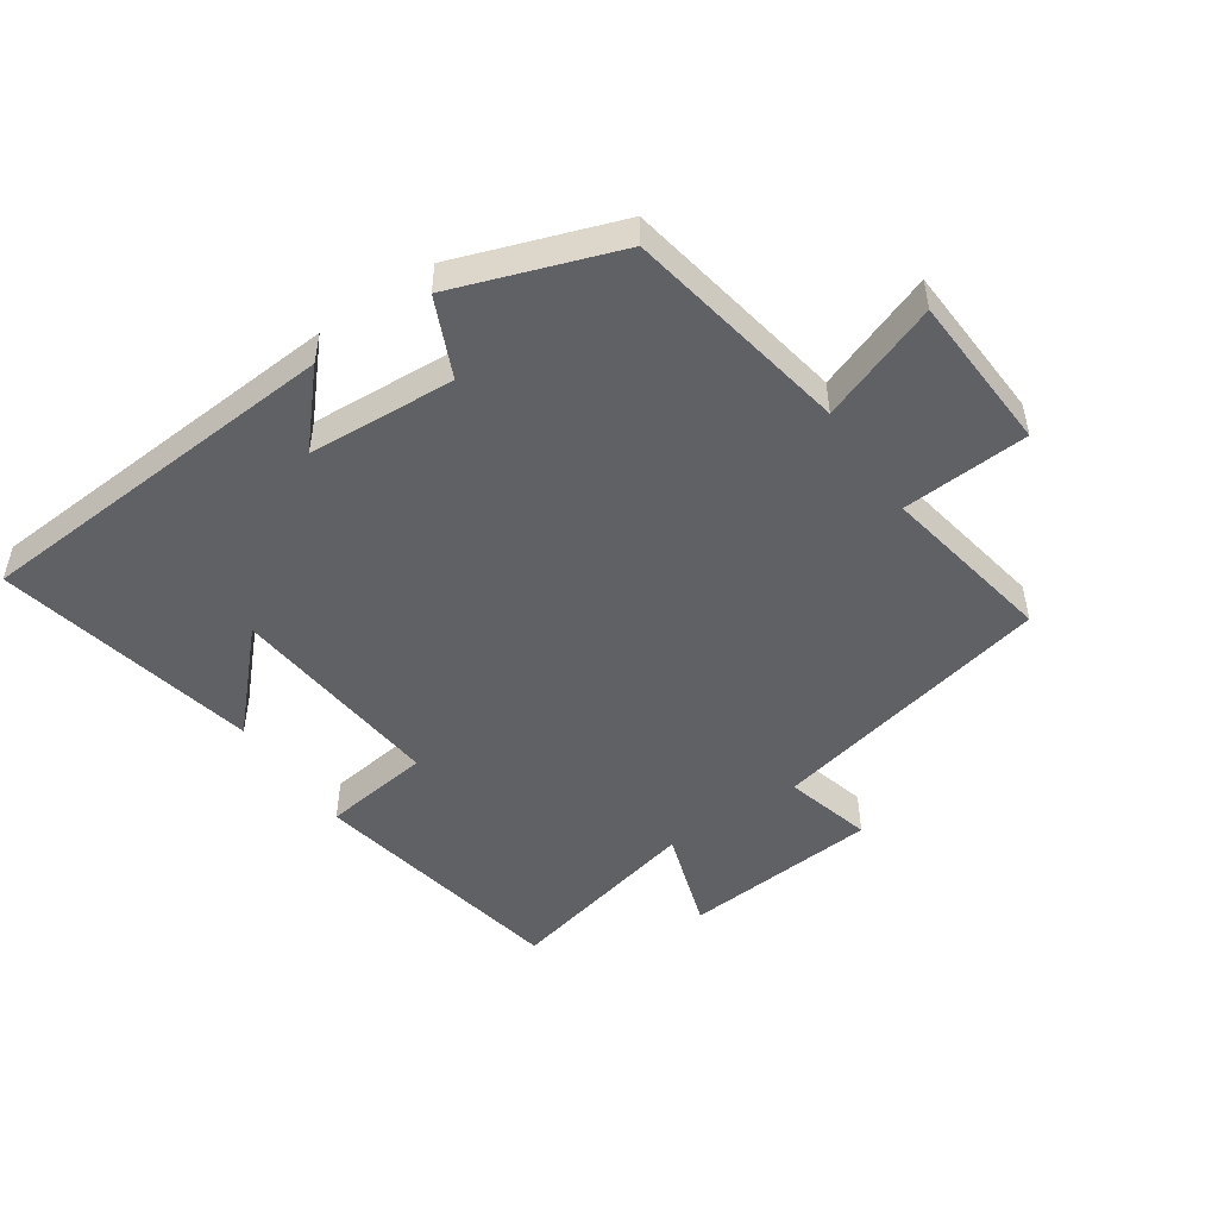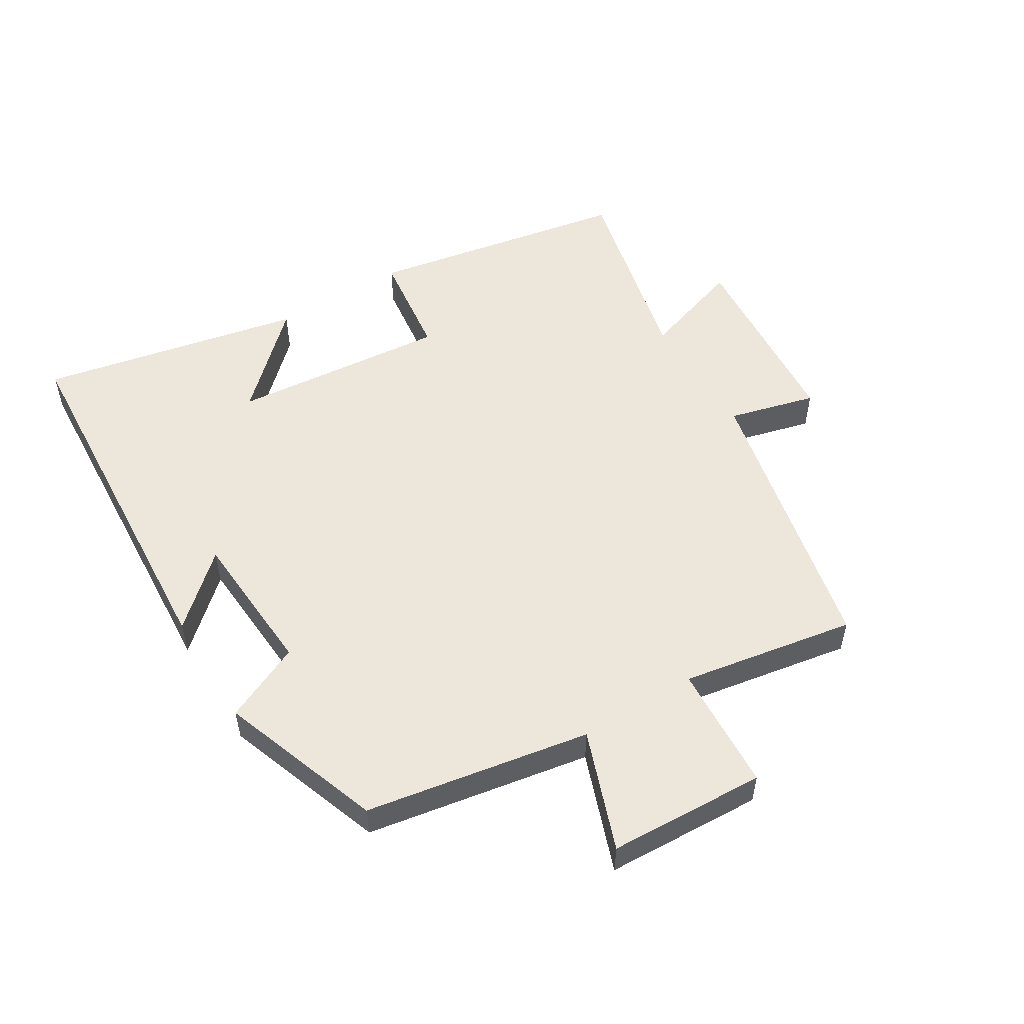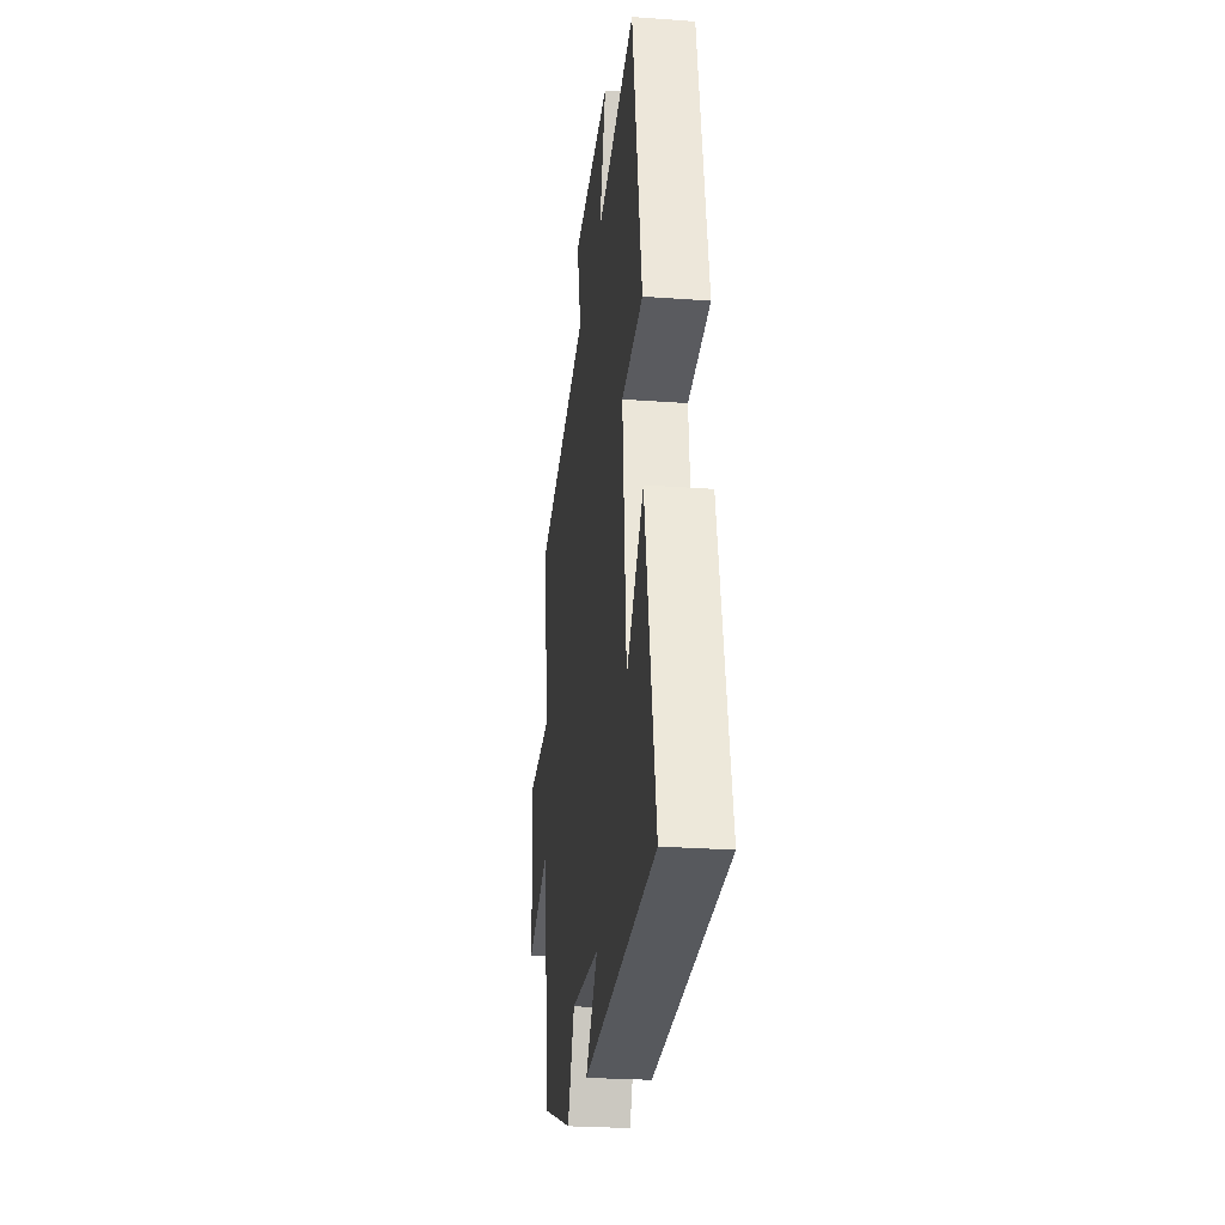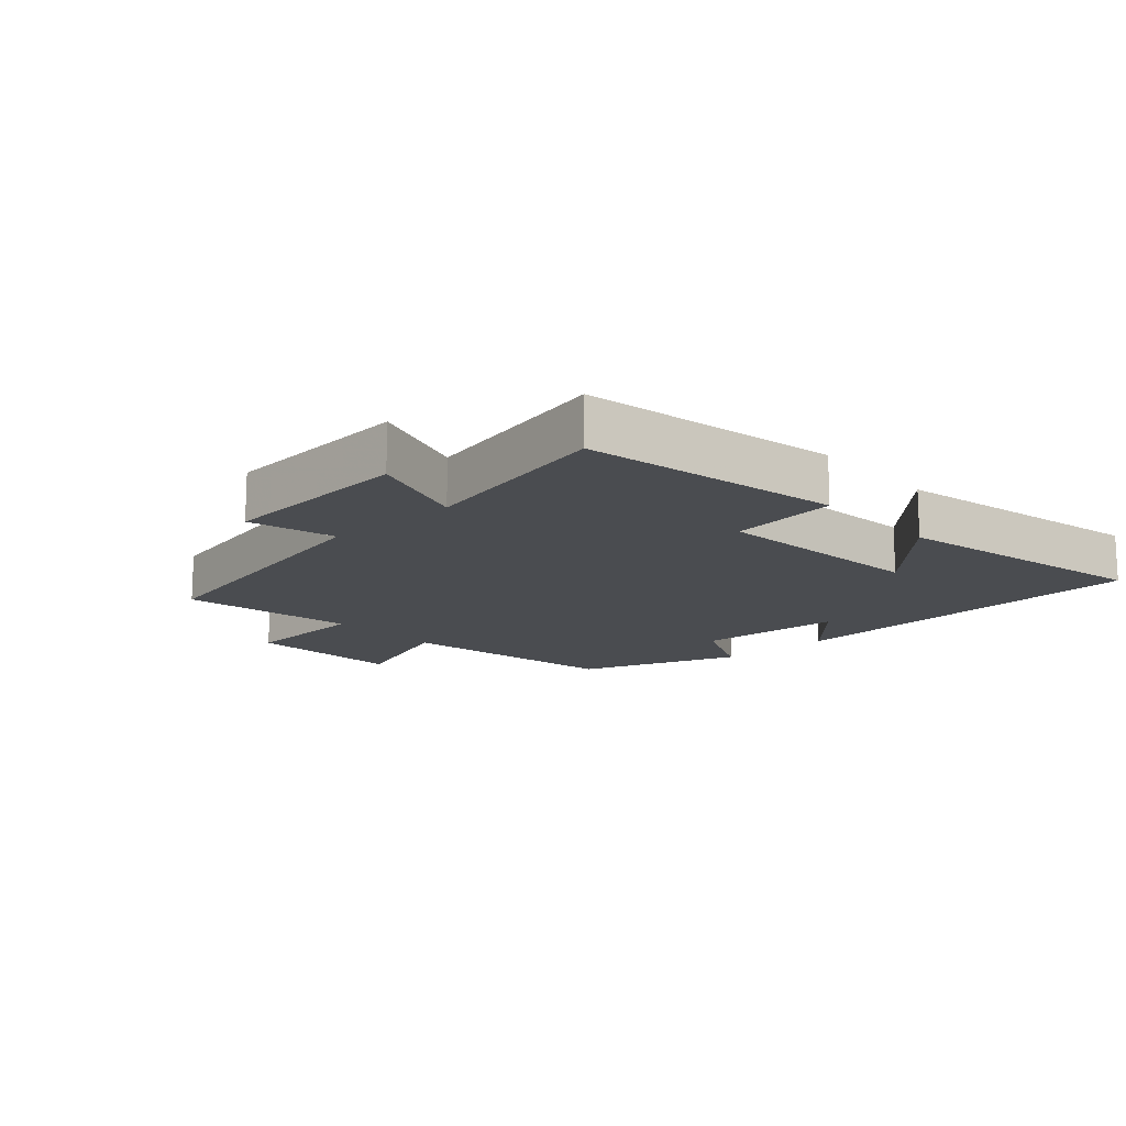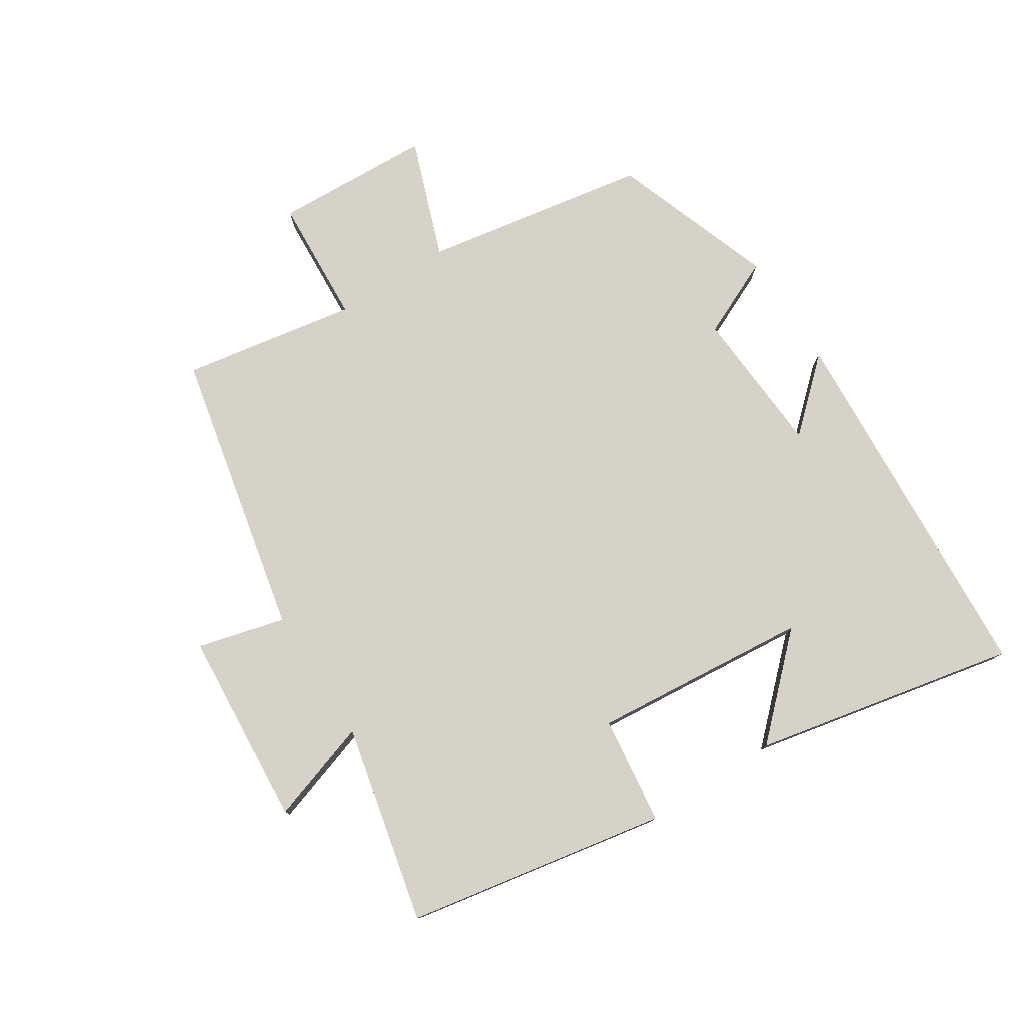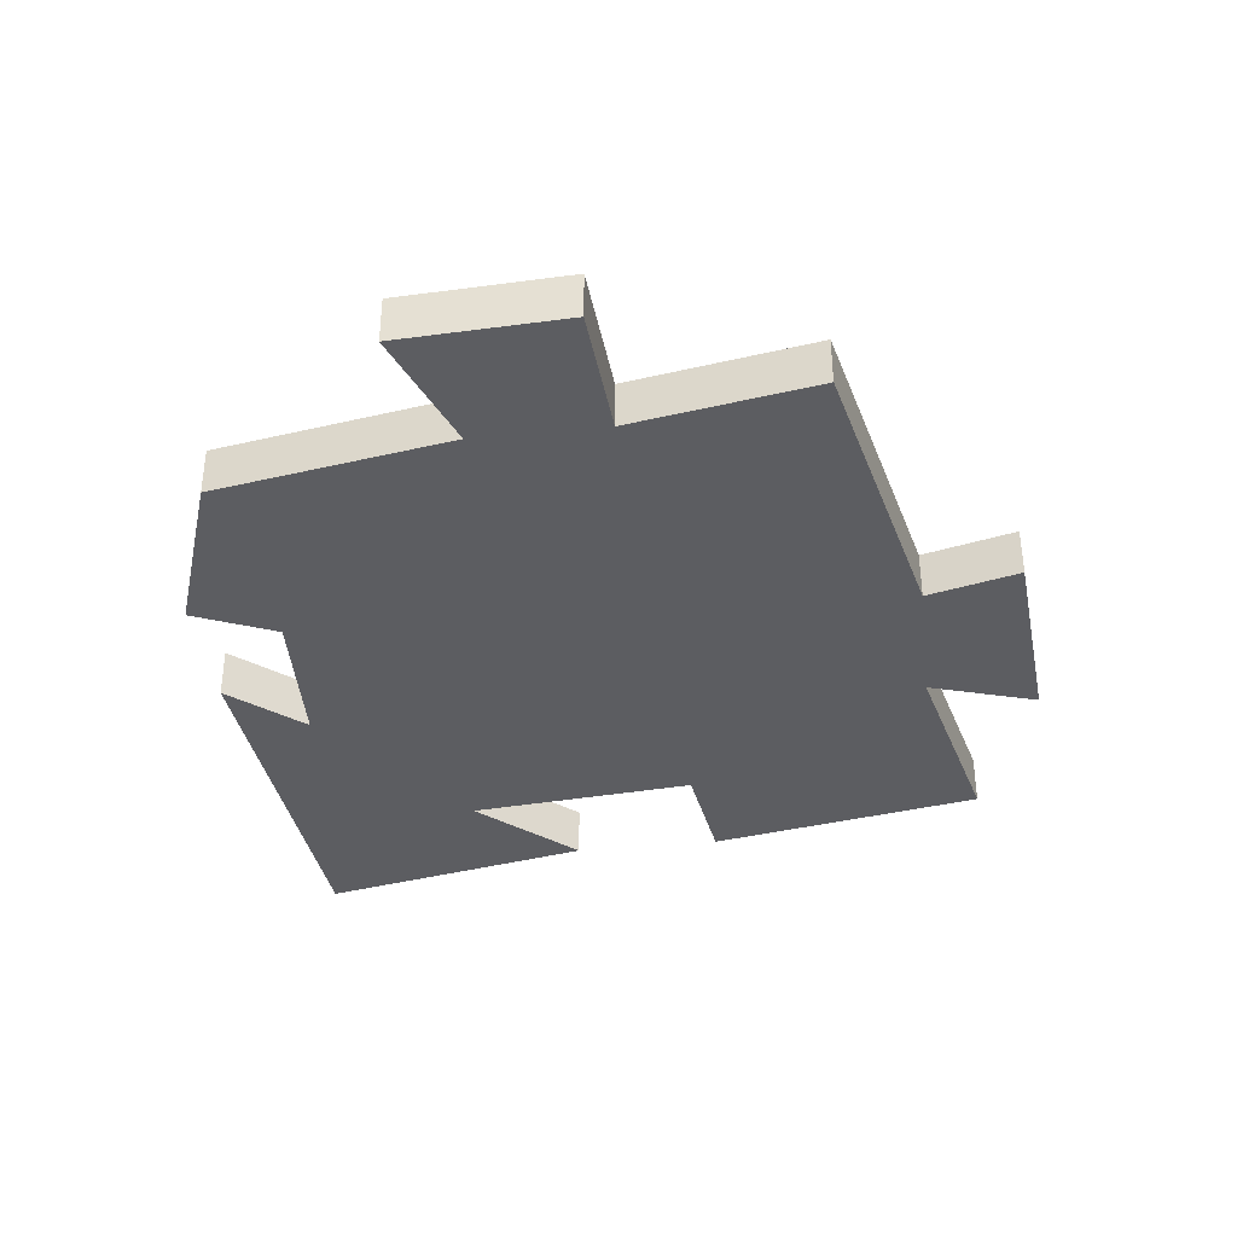
<metadata>
{"format":"obj","ext":"obj","renderer":"f3d","projection":"perspective","resolution":1024,"background":"white","views":[{"elev":-49.3,"azim":-145.6,"up":"+Y"},{"elev":53.3,"azim":-121.6,"up":"+Y"},{"elev":-25.9,"azim":83.3,"up":"+Z"},{"elev":-14.7,"azim":42.2,"up":"+Y"},{"elev":77.9,"azim":57.1,"up":"+Y"},{"elev":-36.4,"azim":-82.9,"up":"+Y"}]}
</metadata>
<code>
v 0.424 0.07 0.571
v 0.5 0.07 0.164
v 0.331 0.07 0.142
v 0.363 0.07 -0.196
v 0.5 0.07 -0.052
v 0.586 0.07 -0.462
v 0.004 0.07 -0.5
v 0.101 0.07 -0.392
v -0.129 0.07 -0.378
v -0.184 0.07 -0.5
v -0.438 0.07 -0.41
v -0.5 0.07 -0.059
v -0.686 0.07 -0.127
v -0.698 0.07 0.119
v -0.5 0.07 0.131
v -0.548 0.07 0.403
v -0.103 0.07 0.5
v -0.139 0.07 0.636
v 0.167 0.07 0.66
v 0.115 0.07 0.5
v 0.424 0 0.571
v 0.5 0 0.164
v 0.331 0 0.142
v 0.363 0 -0.196
v 0.5 0 -0.052
v 0.586 0 -0.462
v 0.004 0 -0.5
v 0.101 0 -0.392
v -0.129 0 -0.378
v -0.184 0 -0.5
v -0.438 0 -0.41
v -0.5 0 -0.059
v -0.686 0 -0.127
v -0.698 0 0.119
v -0.5 0 0.131
v -0.548 0 0.403
v -0.103 0 0.5
v -0.139 0 0.636
v 0.167 0 0.66
v 0.115 0 0.5
f 17 18 19 20
f 15 16 17 20
f 15 20 1 2
f 12 13 14 15
f 9 10 11 12
f 8 9 12 15
f 6 7 8
f 4 5 6
f 4 6 8 15
f 15 2 3
f 3 4 15
f 40 39 38 37
f 40 37 36 35
f 22 21 40 35
f 35 34 33 32
f 32 31 30 29
f 35 32 29 28
f 28 27 26
f 26 25 24
f 35 28 26 24
f 23 22 35
f 35 24 23
f 1 21 22 2
f 2 22 23 3
f 3 23 24 4
f 4 24 25 5
f 5 25 26 6
f 6 26 27 7
f 7 27 28 8
f 8 28 29 9
f 9 29 30 10
f 10 30 31 11
f 11 31 32 12
f 12 32 33 13
f 13 33 34 14
f 14 34 35 15
f 15 35 36 16
f 16 36 37 17
f 17 37 38 18
f 18 38 39 19
f 19 39 40 20
f 20 40 21 1

</code>
